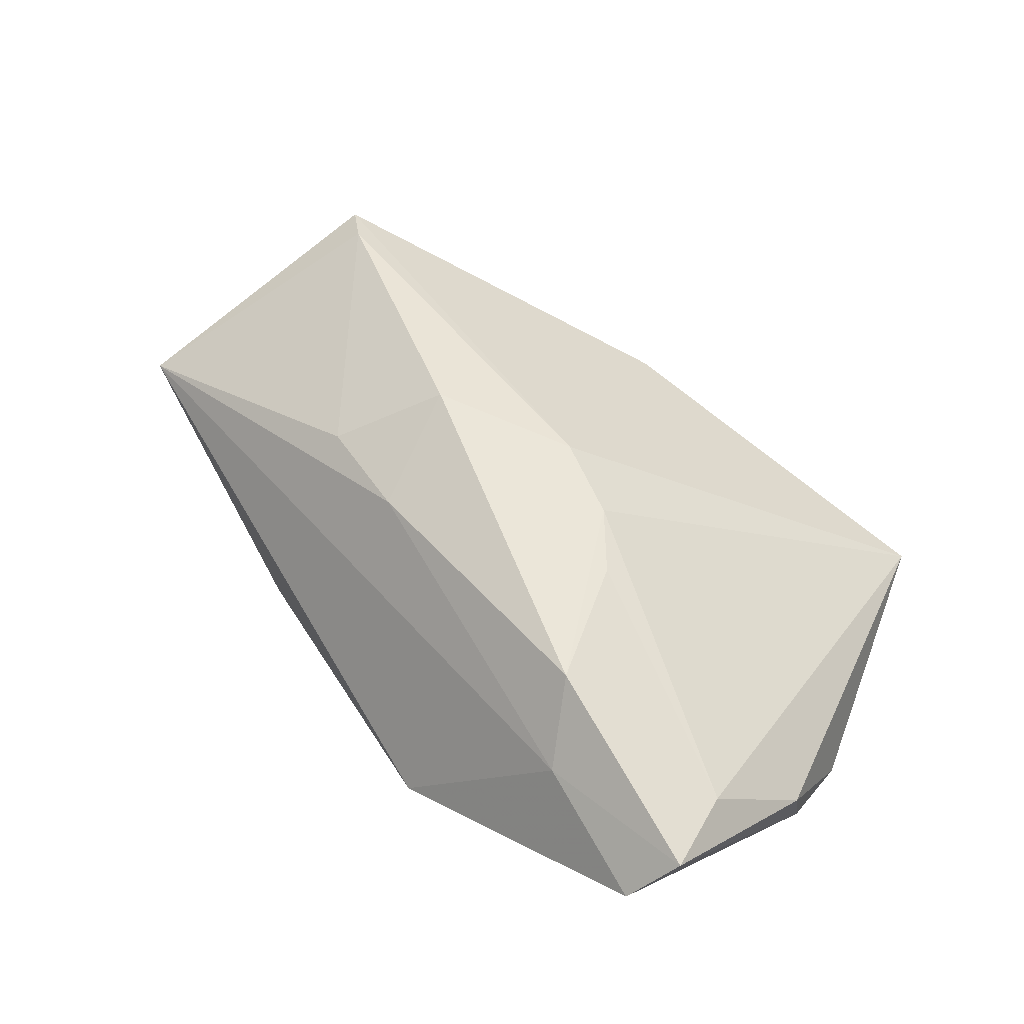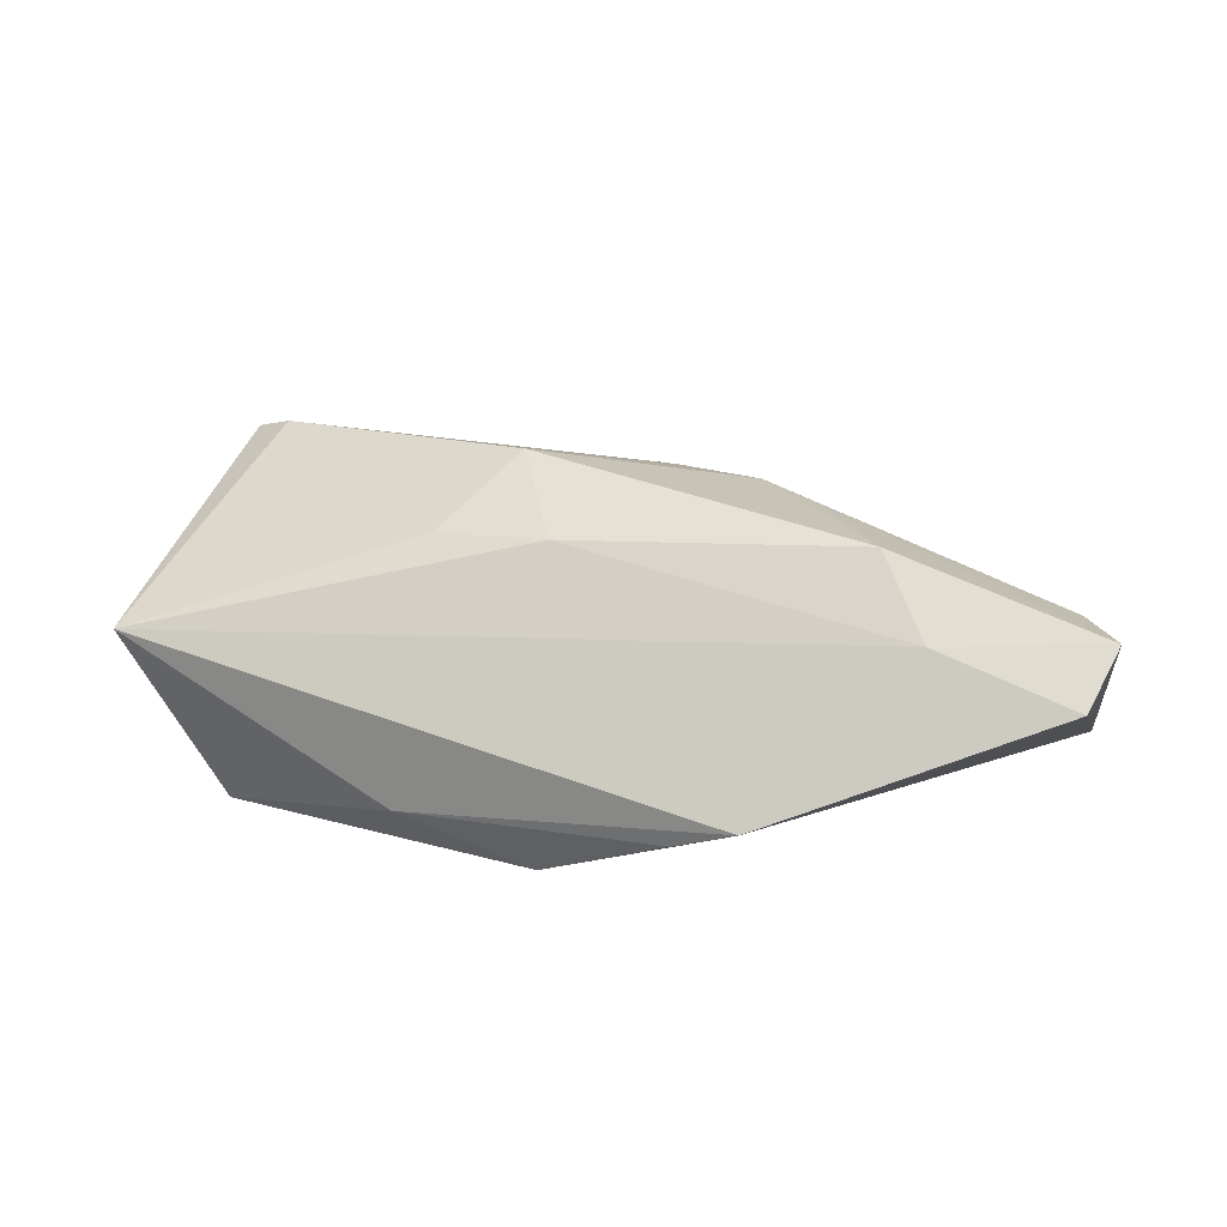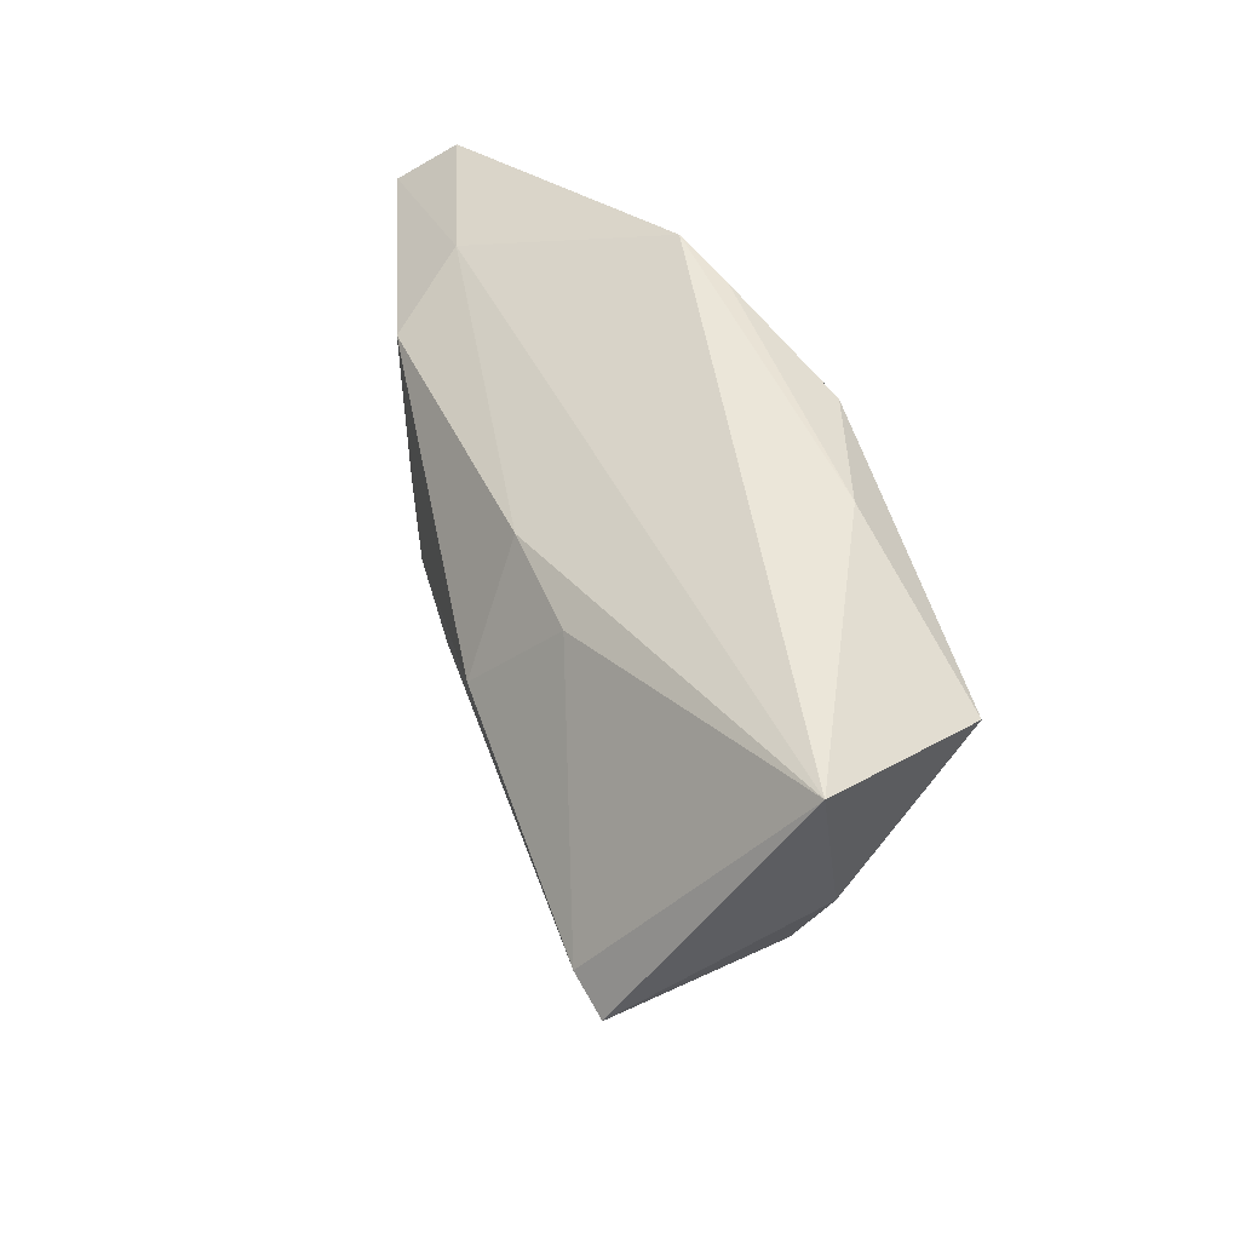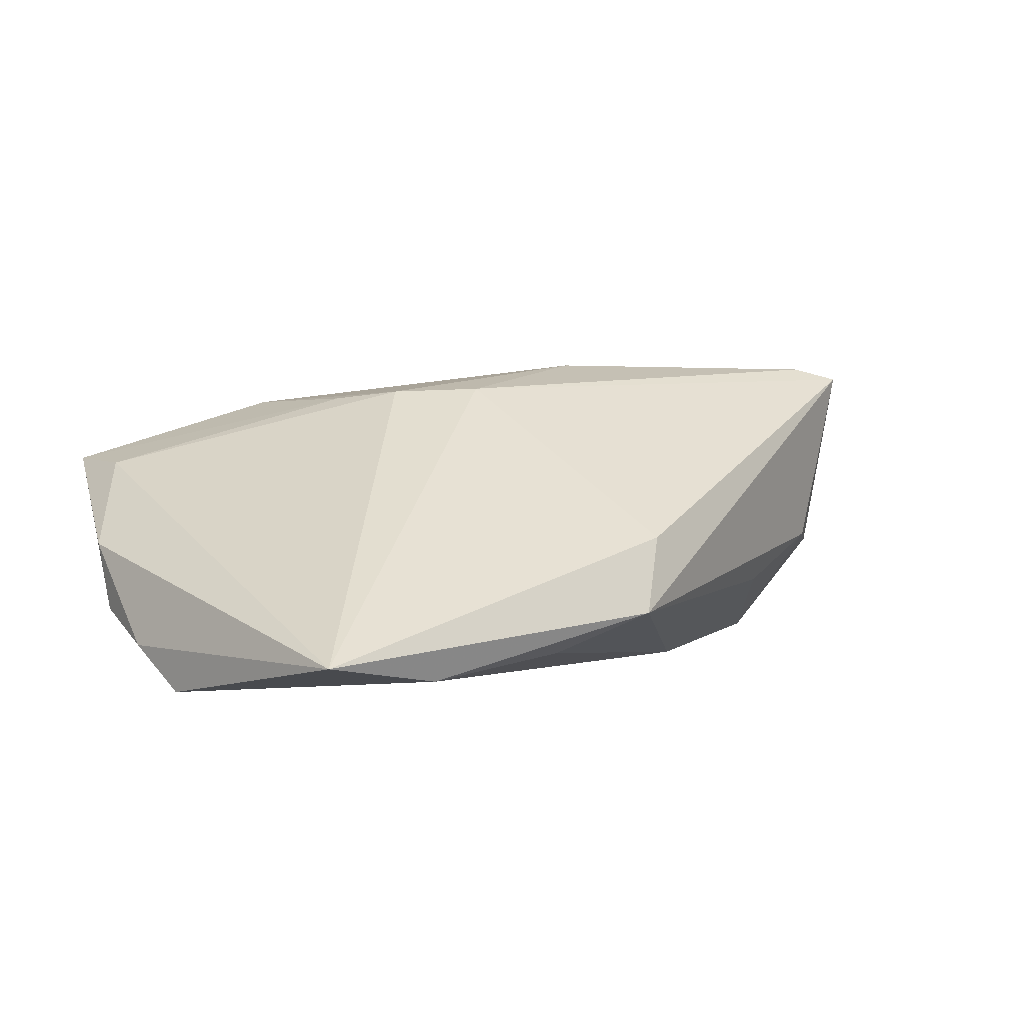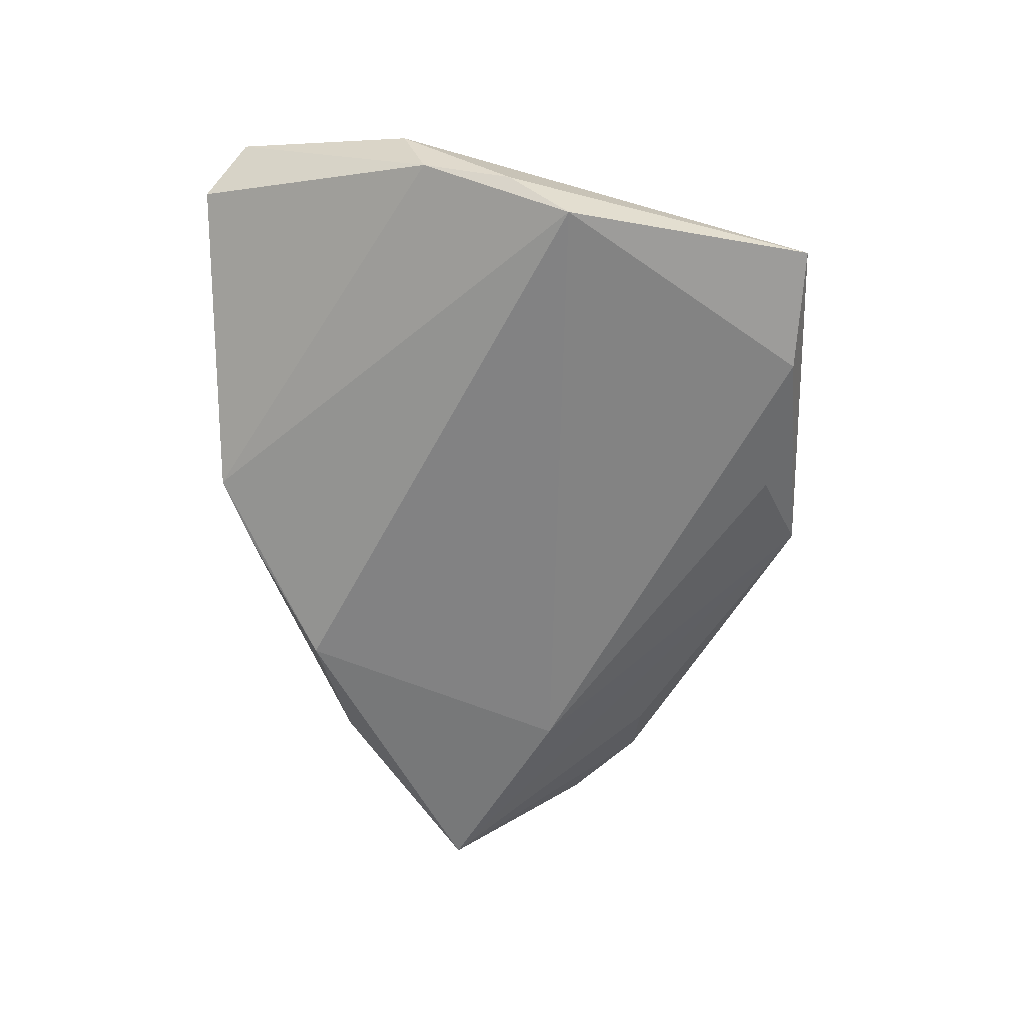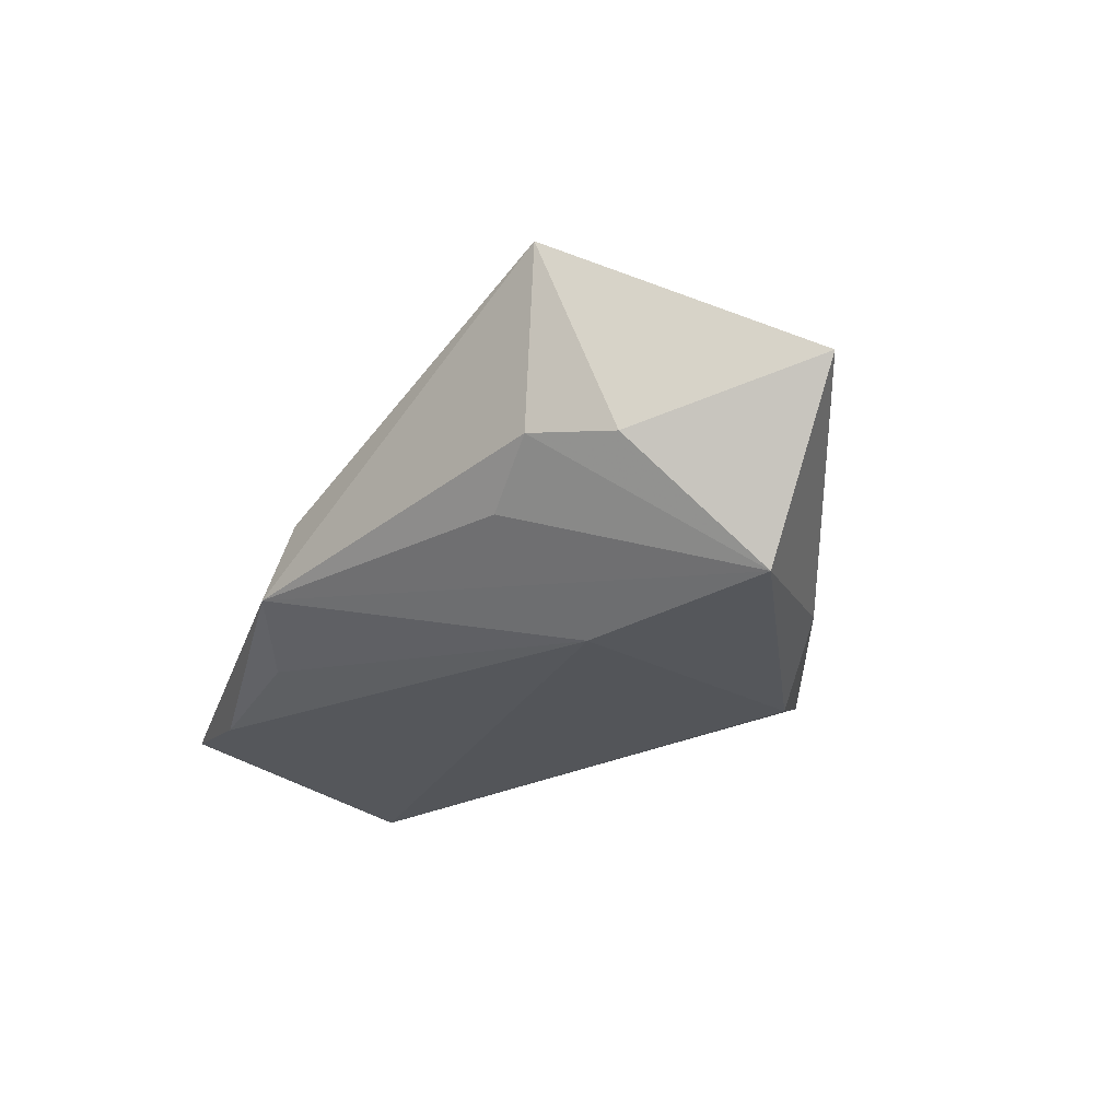
<metadata>
{"format":"obj","ext":"obj","renderer":"f3d","projection":"perspective","resolution":1024,"background":"white","views":[{"elev":53.5,"azim":-141.5,"up":"+Z"},{"elev":18.5,"azim":179.2,"up":"+Z"},{"elev":30.4,"azim":68.5,"up":"+Y"},{"elev":3.4,"azim":-27.6,"up":"+Z"},{"elev":-60.8,"azim":-87.9,"up":"+Z"},{"elev":-24.3,"azim":71.8,"up":"+Z"}]}
</metadata>
<code>
v 0.03886 -0.01349 0.02012
v 0.03801 -0.01662 -0.003252
v -0.05215 0.03309 0.007467
v -0.05604 0.01145 -0.003274
v -0.05538 0.008723 -0.01173
v 0.04459 -0.007927 -0.004771
v -0.02927 -0.03642 -0.01733
v 0.02015 0.0128 0.01386
v -0.04341 -0.03803 -0.01473
v -0.04794 0.03789 0.001404
v -0.01696 0.00215 0.01694
v -0.05034 0.02268 0.007067
v 0.02913 -0.01738 -0.009308
v -0.05475 -0.001686 -0.01541
v -0.02794 0.02442 0.01543
v -0.05204 -0.008643 -0.02072
v -0.01247 0.03803 -0.01166
v 0.02475 0.02367 -0.01484
v -0.02266 0.008948 0.016
v -0.007271 -0.003231 0.01732
v 0.01013 0.002651 0.02072
v 0.007305 0.01714 0.01423
v 0.002267 -0.03505 -0.001403
v -0.005474 0.03483 -0.01433
v 0.008754 0.02663 -0.02072
v 0.02314 -0.004293 -0.02072
v 0.04281 -0.01712 0.01868
v 0.05604 0.01295 0.002807
v -0.03197 0.0322 0.006959
v 0.04466 0.00934 -0.01916
v -0.01143 -0.03368 -0.01537
v -0.0007603 -0.03803 -0.0105
f 28 30 18
f 18 30 25
f 5 16 14
f 25 30 26
f 26 16 25
f 7 16 26
f 1 27 28
f 5 10 17
f 17 16 5
f 25 16 17
f 28 18 17
f 9 16 7
f 9 14 16
f 6 30 28
f 6 2 30
f 28 27 6
f 27 2 6
f 32 26 30
f 32 9 7
f 23 9 32
f 32 2 27
f 27 23 32
f 11 9 20
f 20 9 23
f 21 11 20
f 20 1 21
f 20 23 27
f 27 1 20
f 28 22 8
f 8 22 21
f 8 1 28
f 21 1 8
f 29 17 10
f 29 22 28
f 28 17 29
f 24 18 25
f 25 17 24
f 24 17 18
f 15 11 21
f 21 22 15
f 22 29 15
f 12 9 11
f 30 2 13
f 13 32 30
f 2 32 13
f 7 26 31
f 31 32 7
f 26 32 31
f 11 15 19
f 19 12 11
f 3 29 10
f 3 15 29
f 3 10 5
f 3 19 15
f 12 19 3
f 14 9 4
f 9 12 4
f 5 14 4
f 4 3 5
f 12 3 4

</code>
